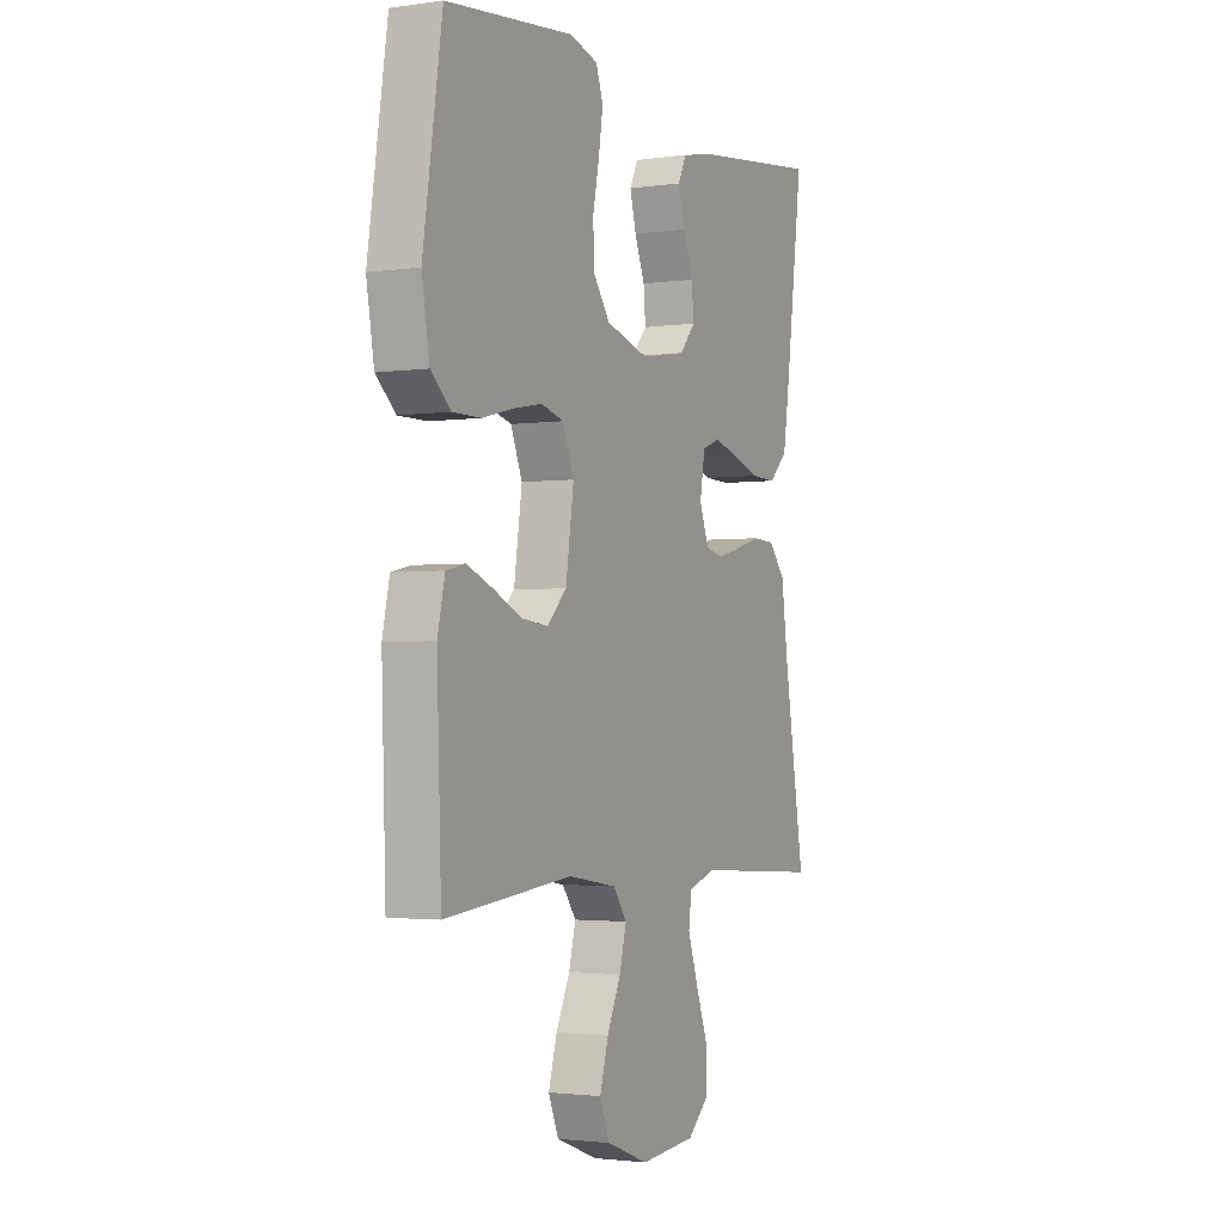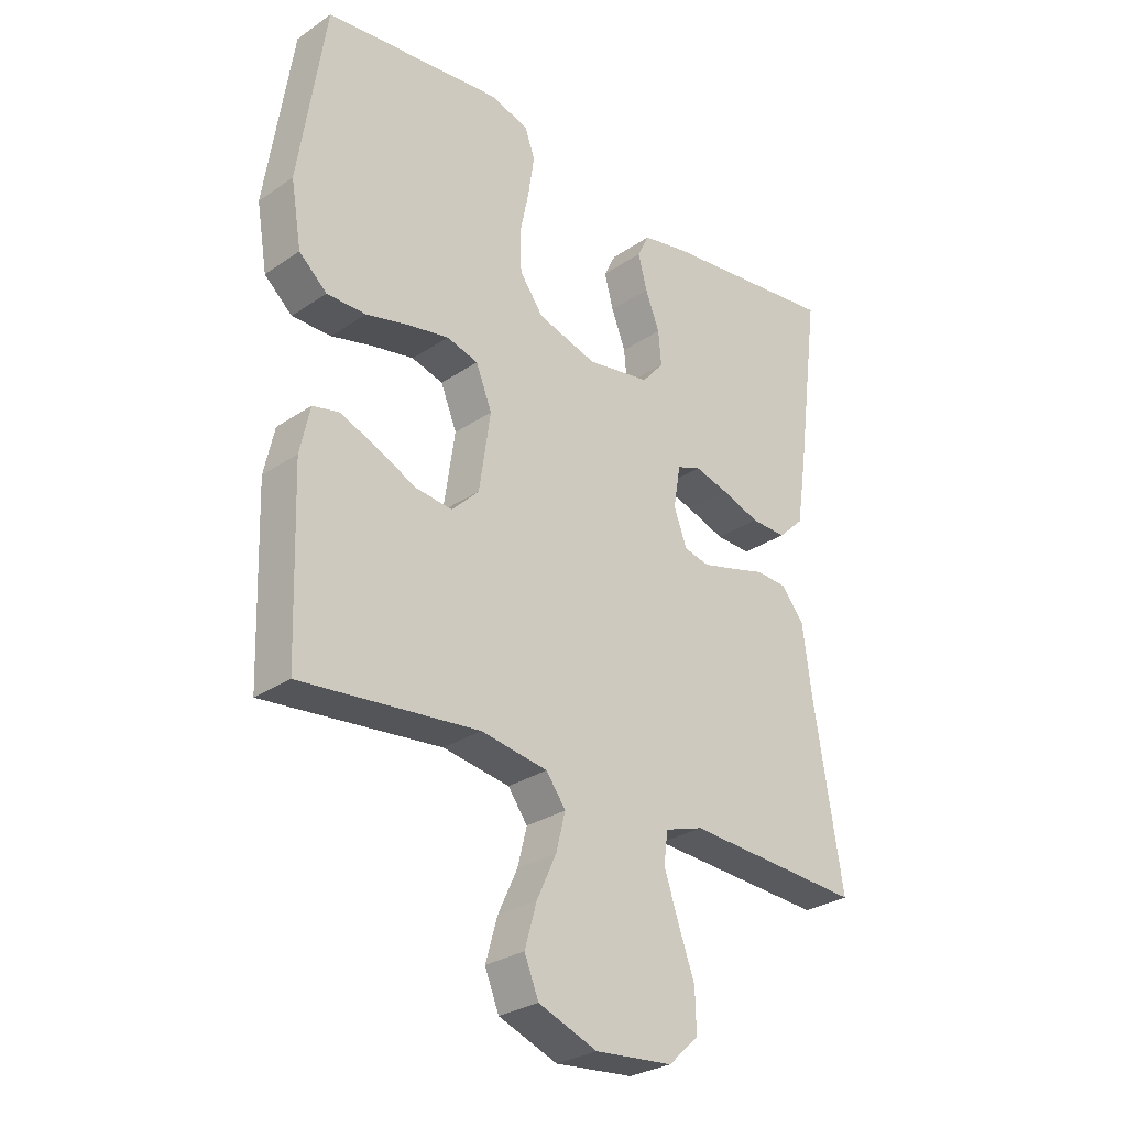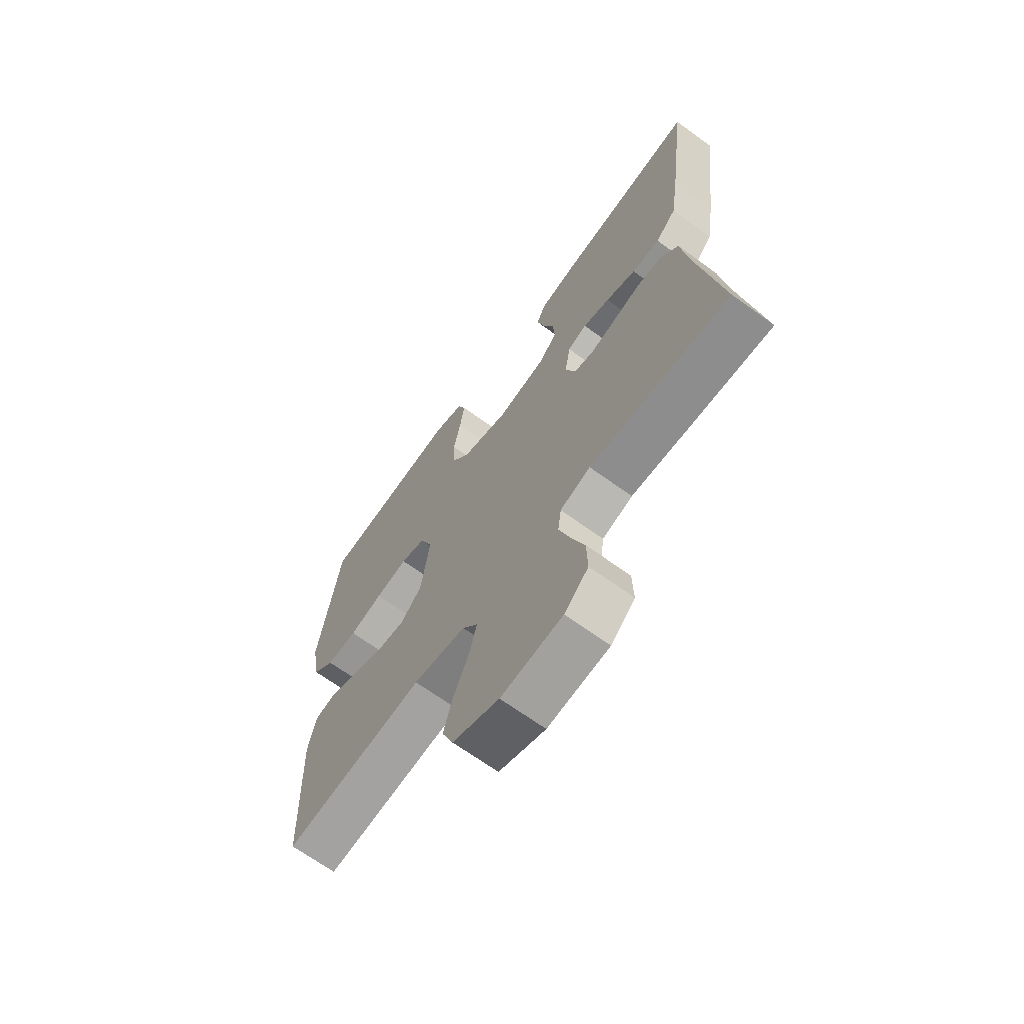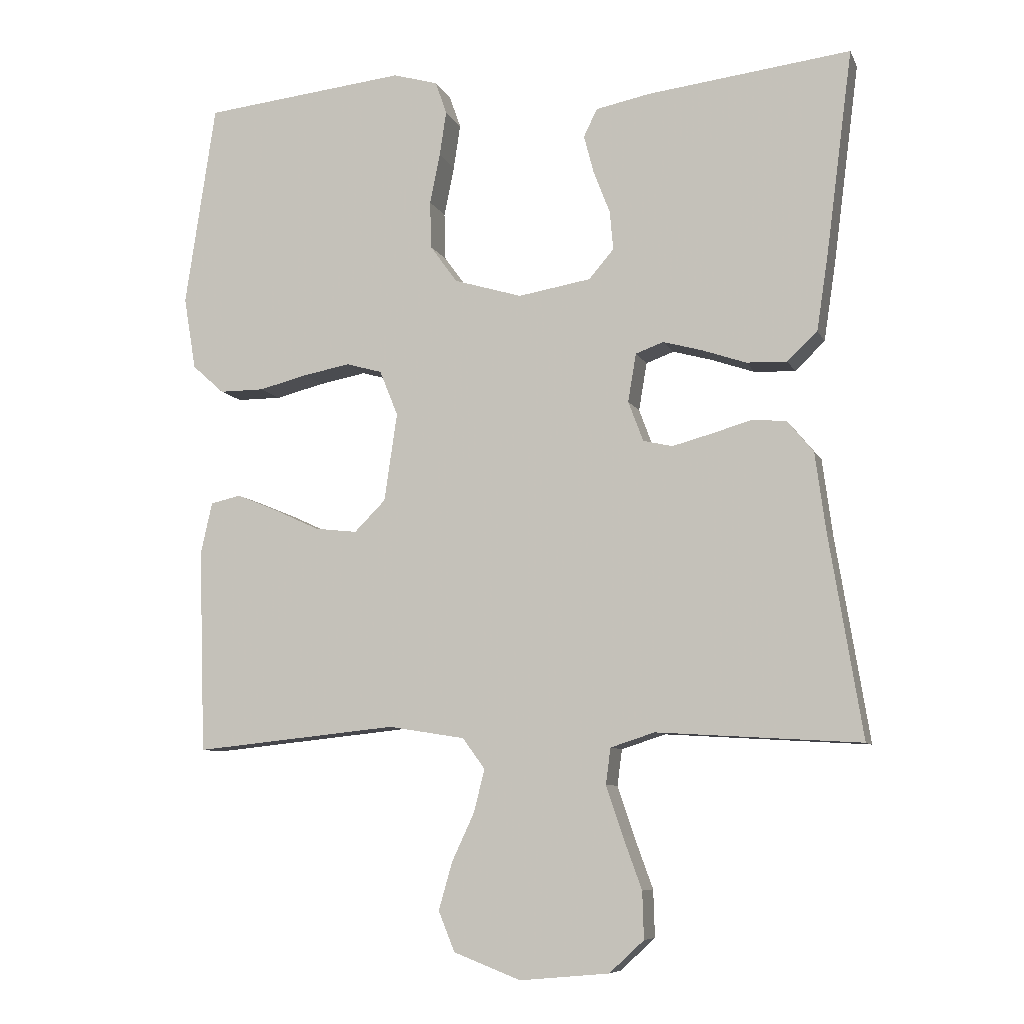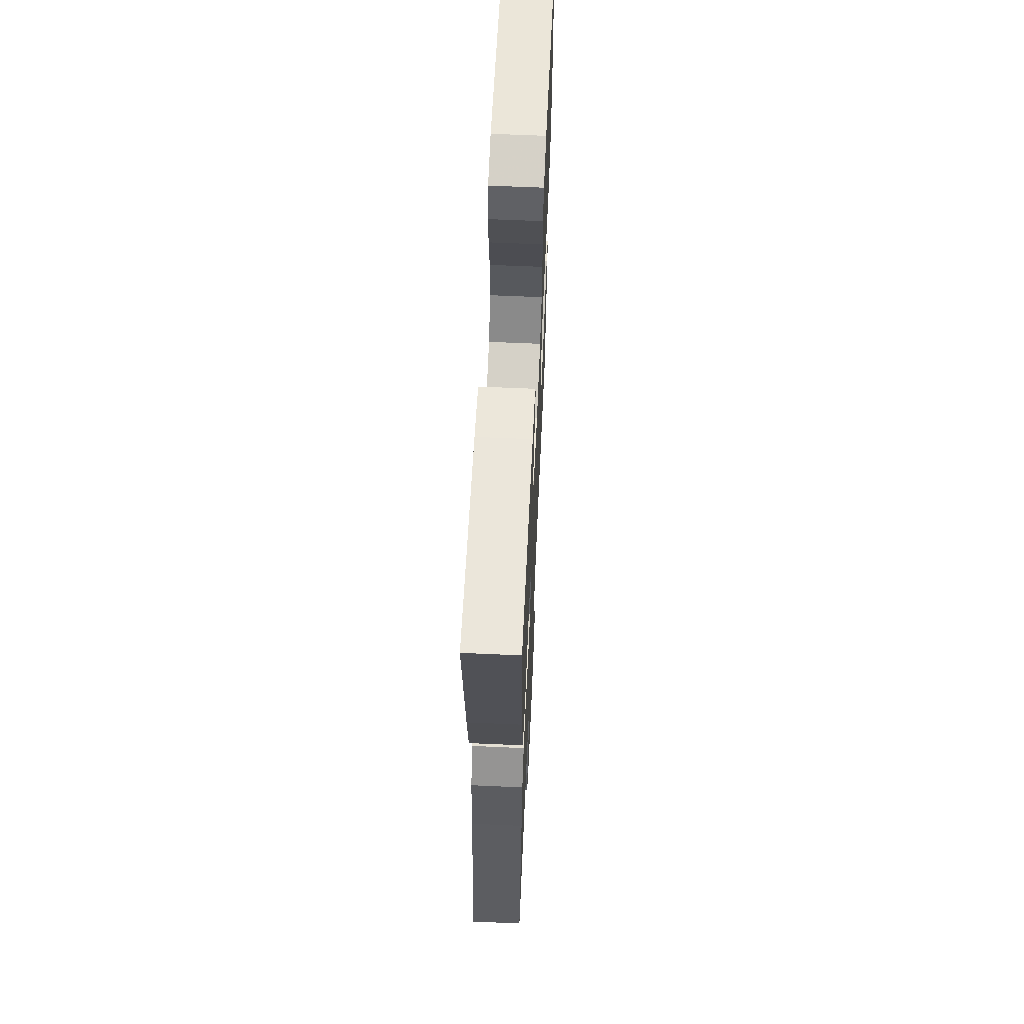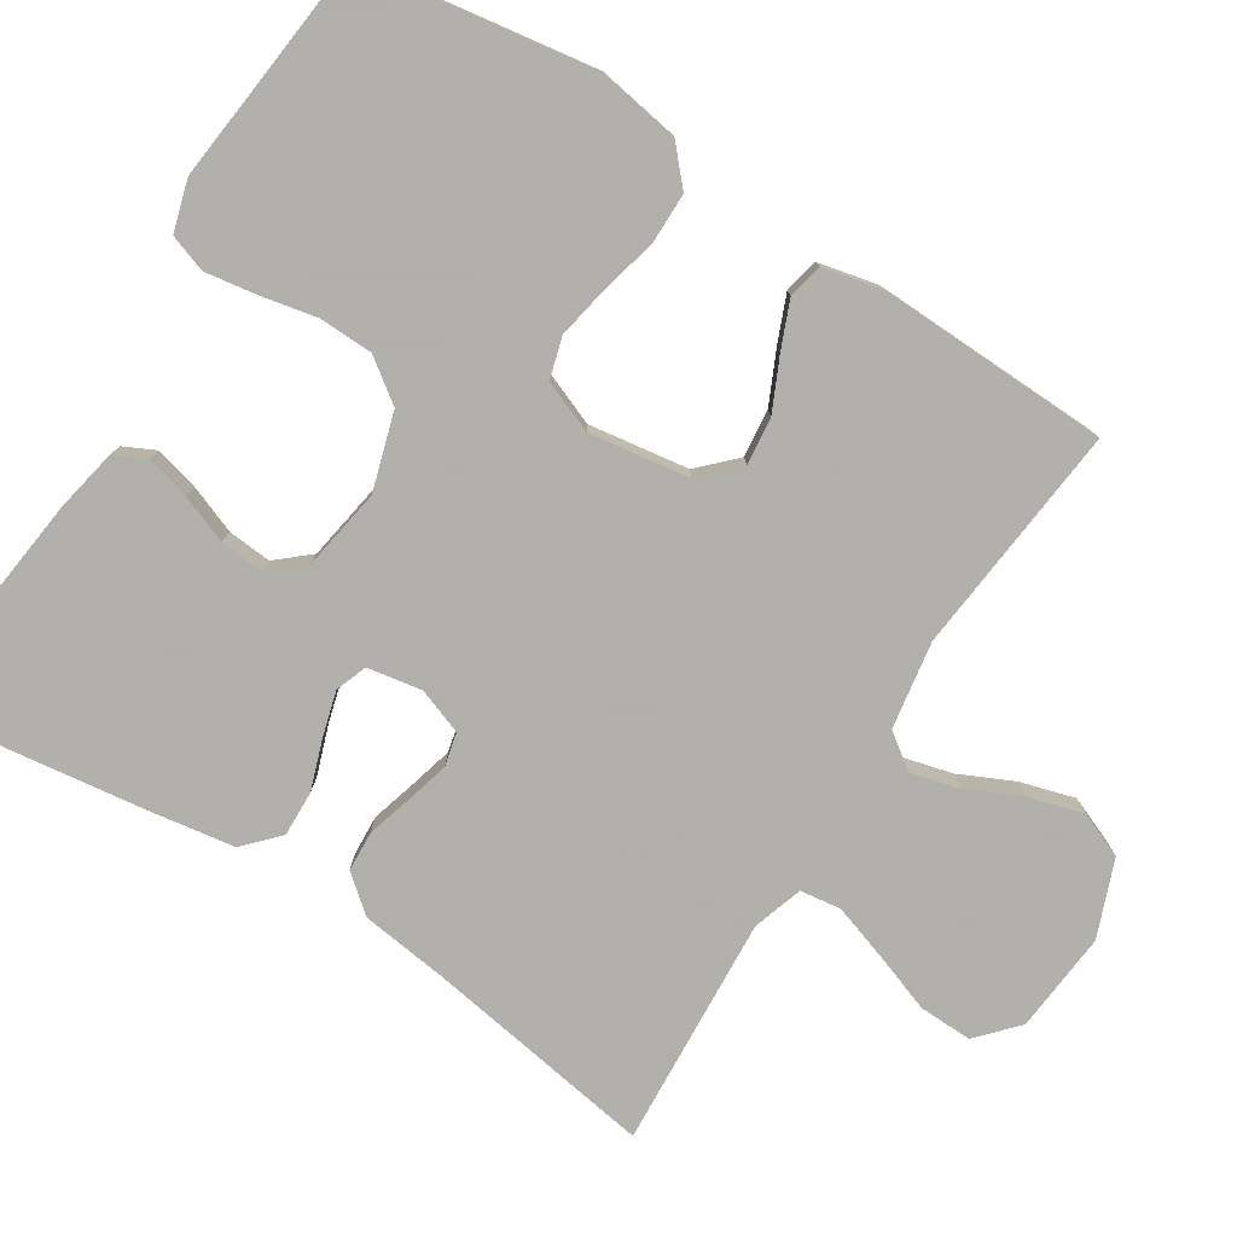
<metadata>
{"format":"obj","ext":"obj","renderer":"f3d","projection":"perspective","resolution":1024,"background":"white","views":[{"elev":-2.3,"azim":116.8,"up":"+Z"},{"elev":-28.7,"azim":135.4,"up":"+Z"},{"elev":-67.6,"azim":-126.0,"up":"+Z"},{"elev":-8.1,"azim":-163.6,"up":"+Z"},{"elev":62.3,"azim":-87.4,"up":"+Z"},{"elev":-78.4,"azim":57.8,"up":"+Y"}]}
</metadata>
<code>
v 0.5 0.07 0.5
v 0.545 0.07 0.2
v 0.527 0.07 0.093
v 0.48 0.07 0.051
v 0.414 0.07 0.051
v 0.342 0.07 0.069
v 0.273 0.07 0.082
v 0.22 0.07 0.067
v 0.193 0.07 0
v 0.212 0.07 -0.13
v 0.258 0.07 -0.176
v 0.32 0.07 -0.169
v 0.387 0.07 -0.138
v 0.448 0.07 -0.113
v 0.493 0.07 -0.123
v 0.51 0.07 -0.2
v 0.5 0.07 -0.5
v 0.2 0.07 -0.469
v 0.087 0.07 -0.487
v 0.054 0.07 -0.532
v 0.07 0.07 -0.595
v 0.103 0.07 -0.666
v 0.123 0.07 -0.736
v 0.099 0.07 -0.795
v 0 0.07 -0.833
v -0.131 0.07 -0.821
v -0.182 0.07 -0.774
v -0.18 0.07 -0.705
v -0.152 0.07 -0.628
v -0.128 0.07 -0.556
v -0.135 0.07 -0.503
v -0.2 0.07 -0.482
v -0.5 0.07 -0.5
v -0.451 0.07 -0.2
v -0.436 0.07 -0.087
v -0.397 0.07 -0.04
v -0.345 0.07 -0.037
v -0.286 0.07 -0.054
v -0.23 0.07 -0.069
v -0.187 0.07 -0.059
v -0.165 0.07 0
v -0.177 0.07 0.071
v -0.218 0.07 0.086
v -0.276 0.07 0.07
v -0.34 0.07 0.048
v -0.4 0.07 0.046
v -0.444 0.07 0.088
v -0.461 0.07 0.2
v -0.5 0.07 0.5
v -0.2 0.07 0.464
v -0.12 0.07 0.448
v -0.1 0.07 0.407
v -0.115 0.07 0.35
v -0.139 0.07 0.288
v -0.144 0.07 0.231
v -0.107 0.07 0.188
v 0 0.07 0.17
v 0.1 0.07 0.2
v 0.14 0.07 0.255
v 0.142 0.07 0.325
v 0.127 0.07 0.399
v 0.117 0.07 0.465
v 0.134 0.07 0.513
v 0.2 0.07 0.532
v 0.5 0 0.5
v 0.545 0 0.2
v 0.527 0 0.093
v 0.48 0 0.051
v 0.414 0 0.051
v 0.342 0 0.069
v 0.273 0 0.082
v 0.22 0 0.067
v 0.193 0 0
v 0.212 0 -0.13
v 0.258 0 -0.176
v 0.32 0 -0.169
v 0.387 0 -0.138
v 0.448 0 -0.113
v 0.493 0 -0.123
v 0.51 0 -0.2
v 0.5 0 -0.5
v 0.2 0 -0.469
v 0.087 0 -0.487
v 0.054 0 -0.532
v 0.07 0 -0.595
v 0.103 0 -0.666
v 0.123 0 -0.736
v 0.099 0 -0.795
v 0 0 -0.833
v -0.131 0 -0.821
v -0.182 0 -0.774
v -0.18 0 -0.705
v -0.152 0 -0.628
v -0.128 0 -0.556
v -0.135 0 -0.503
v -0.2 0 -0.482
v -0.5 0 -0.5
v -0.451 0 -0.2
v -0.436 0 -0.087
v -0.397 0 -0.04
v -0.345 0 -0.037
v -0.286 0 -0.054
v -0.23 0 -0.069
v -0.187 0 -0.059
v -0.165 0 0
v -0.177 0 0.071
v -0.218 0 0.086
v -0.276 0 0.07
v -0.34 0 0.048
v -0.4 0 0.046
v -0.444 0 0.088
v -0.461 0 0.2
v -0.5 0 0.5
v -0.2 0 0.464
v -0.12 0 0.448
v -0.1 0 0.407
v -0.115 0 0.35
v -0.139 0 0.288
v -0.144 0 0.231
v -0.107 0 0.188
v 0 0 0.17
v 0.1 0 0.2
v 0.14 0 0.255
v 0.142 0 0.325
v 0.127 0 0.399
v 0.117 0 0.465
v 0.134 0 0.513
v 0.2 0 0.532
f 4 5 6
f 3 4 6
f 2 3 6
f 1 2 6
f 64 1 6
f 63 64 6
f 62 63 6
f 61 62 6
f 60 61 6
f 59 60 6 7
f 58 59 7 8
f 57 58 8 9
f 56 57 9 10
f 52 53 54
f 51 52 54
f 50 51 54
f 49 50 54
f 48 49 54
f 47 48 54
f 46 47 54
f 45 46 54
f 44 45 54
f 43 44 54 55
f 42 43 55 56
f 36 37 38
f 35 36 38
f 34 35 38
f 34 38 39
f 33 34 39
f 32 33 39
f 31 32 39 40
f 27 28 29
f 26 27 29
f 25 26 29
f 24 25 29
f 23 24 29
f 22 23 29
f 21 22 29
f 20 21 29 30
f 31 40 41
f 30 31 41
f 20 30 41
f 19 20 41
f 16 17 18
f 15 16 18
f 14 15 18
f 13 14 18
f 12 13 18
f 56 10 11
f 42 56 11
f 41 42 11
f 19 41 11
f 18 19 11
f 11 12 18
f 70 69 68
f 70 68 67
f 70 67 66
f 70 66 65
f 70 65 128
f 70 128 127
f 70 127 126
f 70 126 125
f 70 125 124
f 71 70 124 123
f 72 71 123 122
f 73 72 122 121
f 74 73 121 120
f 118 117 116
f 118 116 115
f 118 115 114
f 118 114 113
f 118 113 112
f 118 112 111
f 118 111 110
f 118 110 109
f 118 109 108
f 119 118 108 107
f 120 119 107 106
f 102 101 100
f 102 100 99
f 102 99 98
f 103 102 98
f 103 98 97
f 103 97 96
f 104 103 96 95
f 93 92 91
f 93 91 90
f 93 90 89
f 93 89 88
f 93 88 87
f 93 87 86
f 93 86 85
f 94 93 85 84
f 105 104 95
f 105 95 94
f 105 94 84
f 105 84 83
f 82 81 80
f 82 80 79
f 82 79 78
f 82 78 77
f 82 77 76
f 75 74 120
f 75 120 106
f 75 106 105
f 75 105 83
f 75 83 82
f 82 76 75
f 1 65 66 2
f 2 66 67 3
f 3 67 68 4
f 4 68 69 5
f 5 69 70 6
f 6 70 71 7
f 7 71 72 8
f 8 72 73 9
f 9 73 74 10
f 10 74 75 11
f 11 75 76 12
f 12 76 77 13
f 13 77 78 14
f 14 78 79 15
f 15 79 80 16
f 16 80 81 17
f 17 81 82 18
f 18 82 83 19
f 19 83 84 20
f 20 84 85 21
f 21 85 86 22
f 22 86 87 23
f 23 87 88 24
f 24 88 89 25
f 25 89 90 26
f 26 90 91 27
f 27 91 92 28
f 28 92 93 29
f 29 93 94 30
f 30 94 95 31
f 31 95 96 32
f 32 96 97 33
f 33 97 98 34
f 34 98 99 35
f 35 99 100 36
f 36 100 101 37
f 37 101 102 38
f 38 102 103 39
f 39 103 104 40
f 40 104 105 41
f 41 105 106 42
f 42 106 107 43
f 43 107 108 44
f 44 108 109 45
f 45 109 110 46
f 46 110 111 47
f 47 111 112 48
f 48 112 113 49
f 49 113 114 50
f 50 114 115 51
f 51 115 116 52
f 52 116 117 53
f 53 117 118 54
f 54 118 119 55
f 55 119 120 56
f 56 120 121 57
f 57 121 122 58
f 58 122 123 59
f 59 123 124 60
f 60 124 125 61
f 61 125 126 62
f 62 126 127 63
f 63 127 128 64
f 64 128 65 1

</code>
